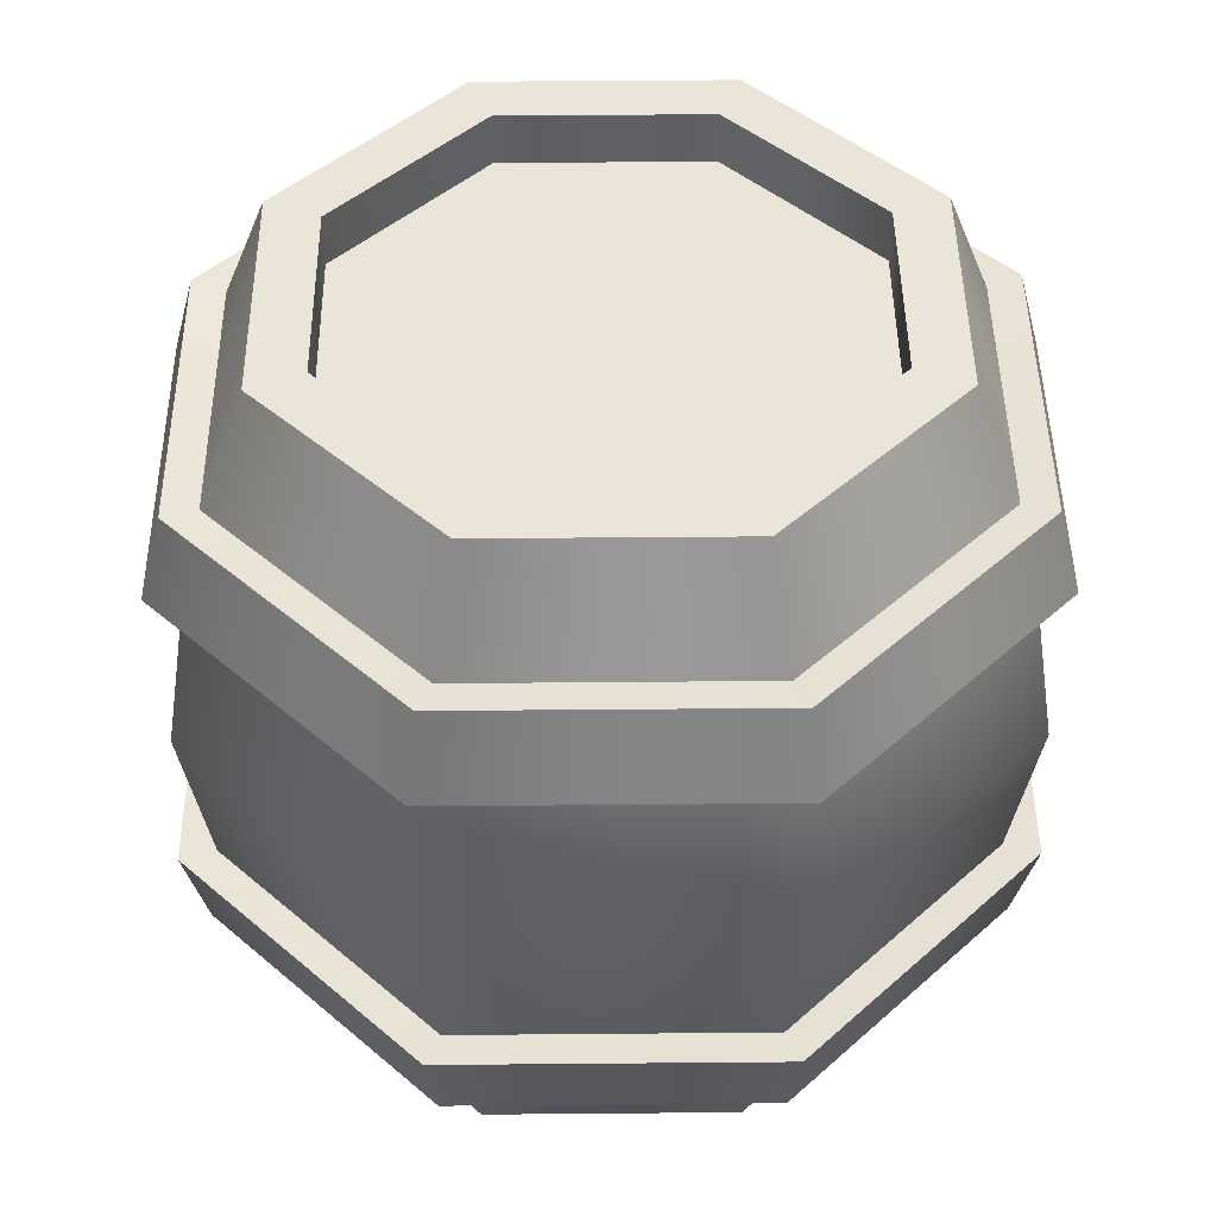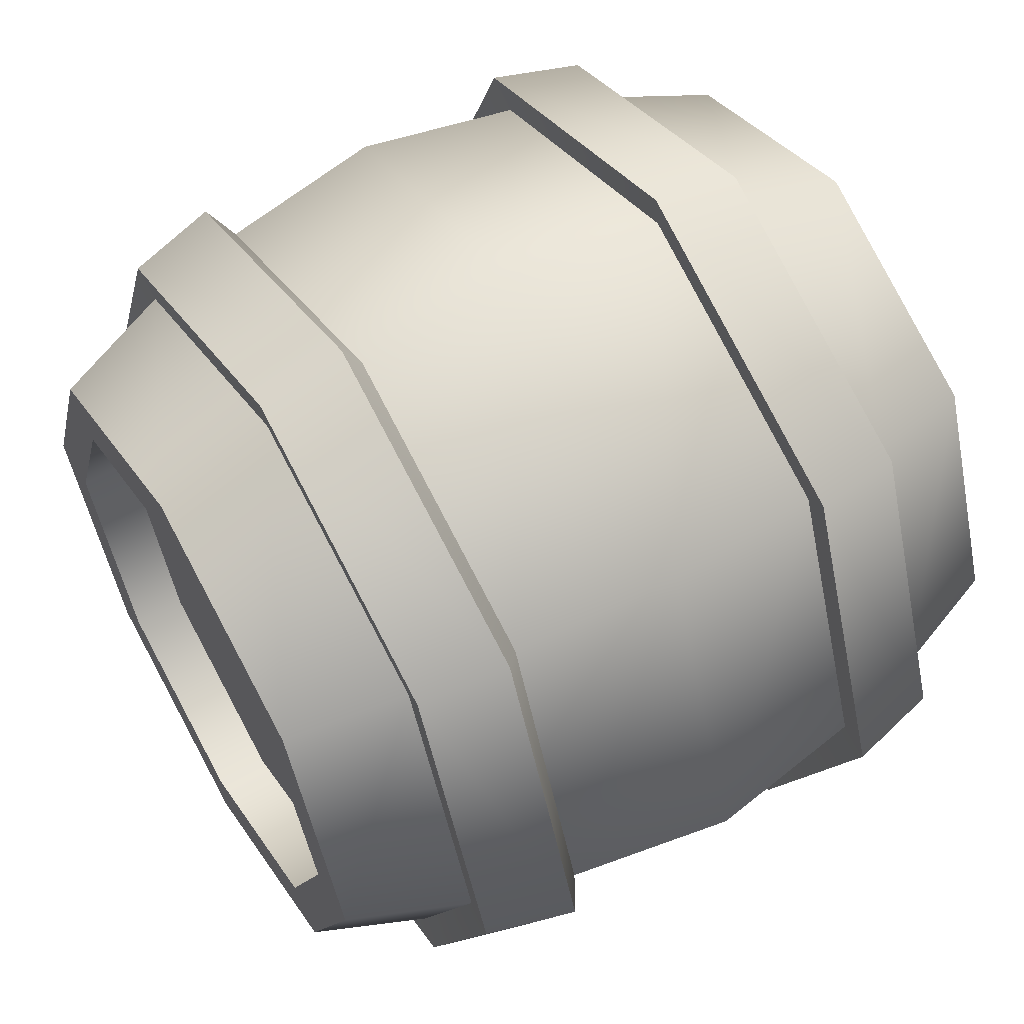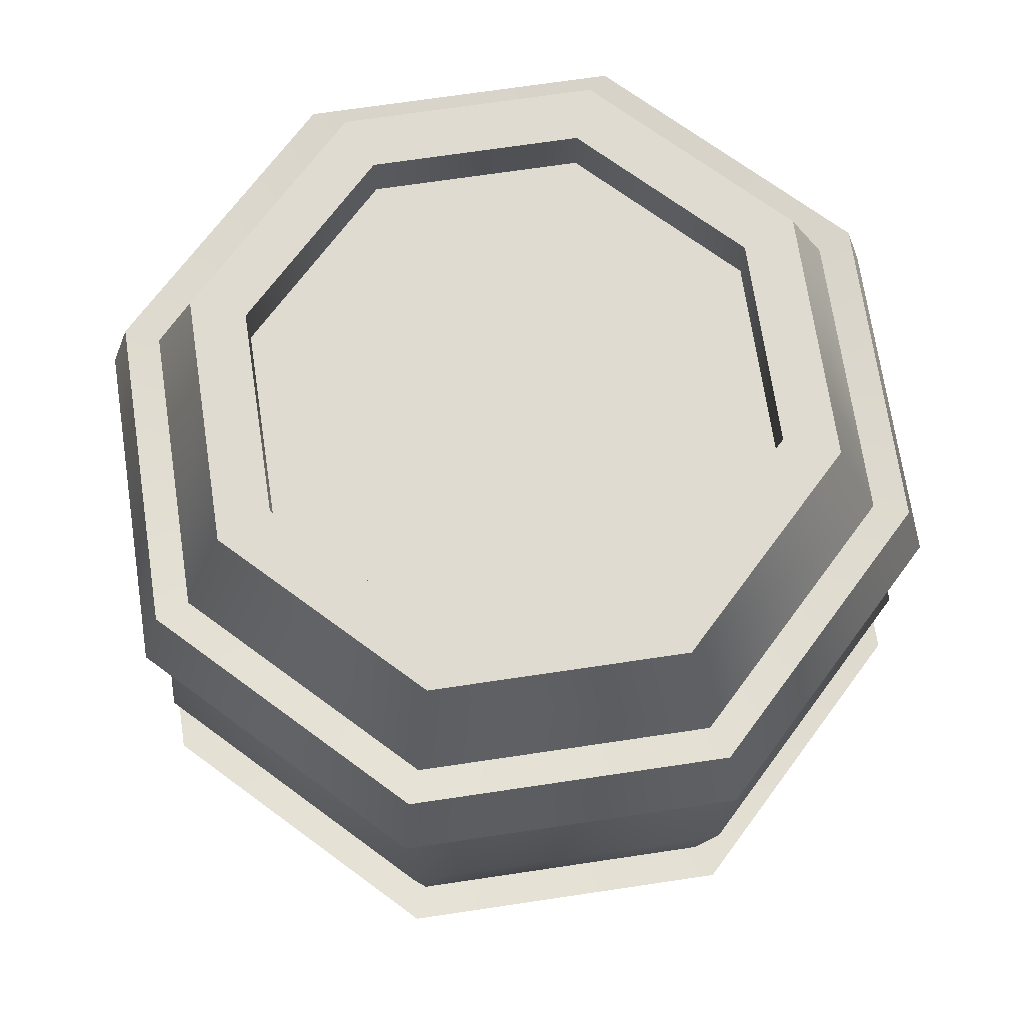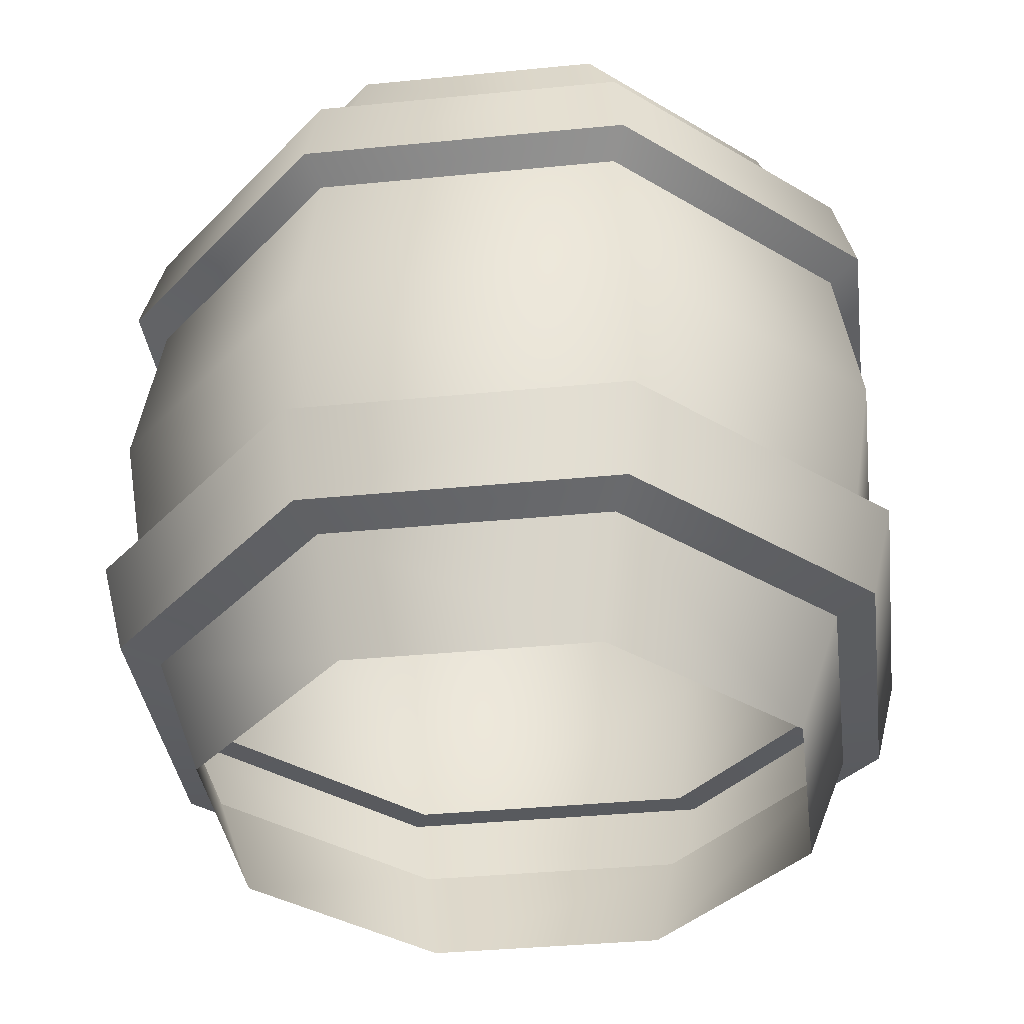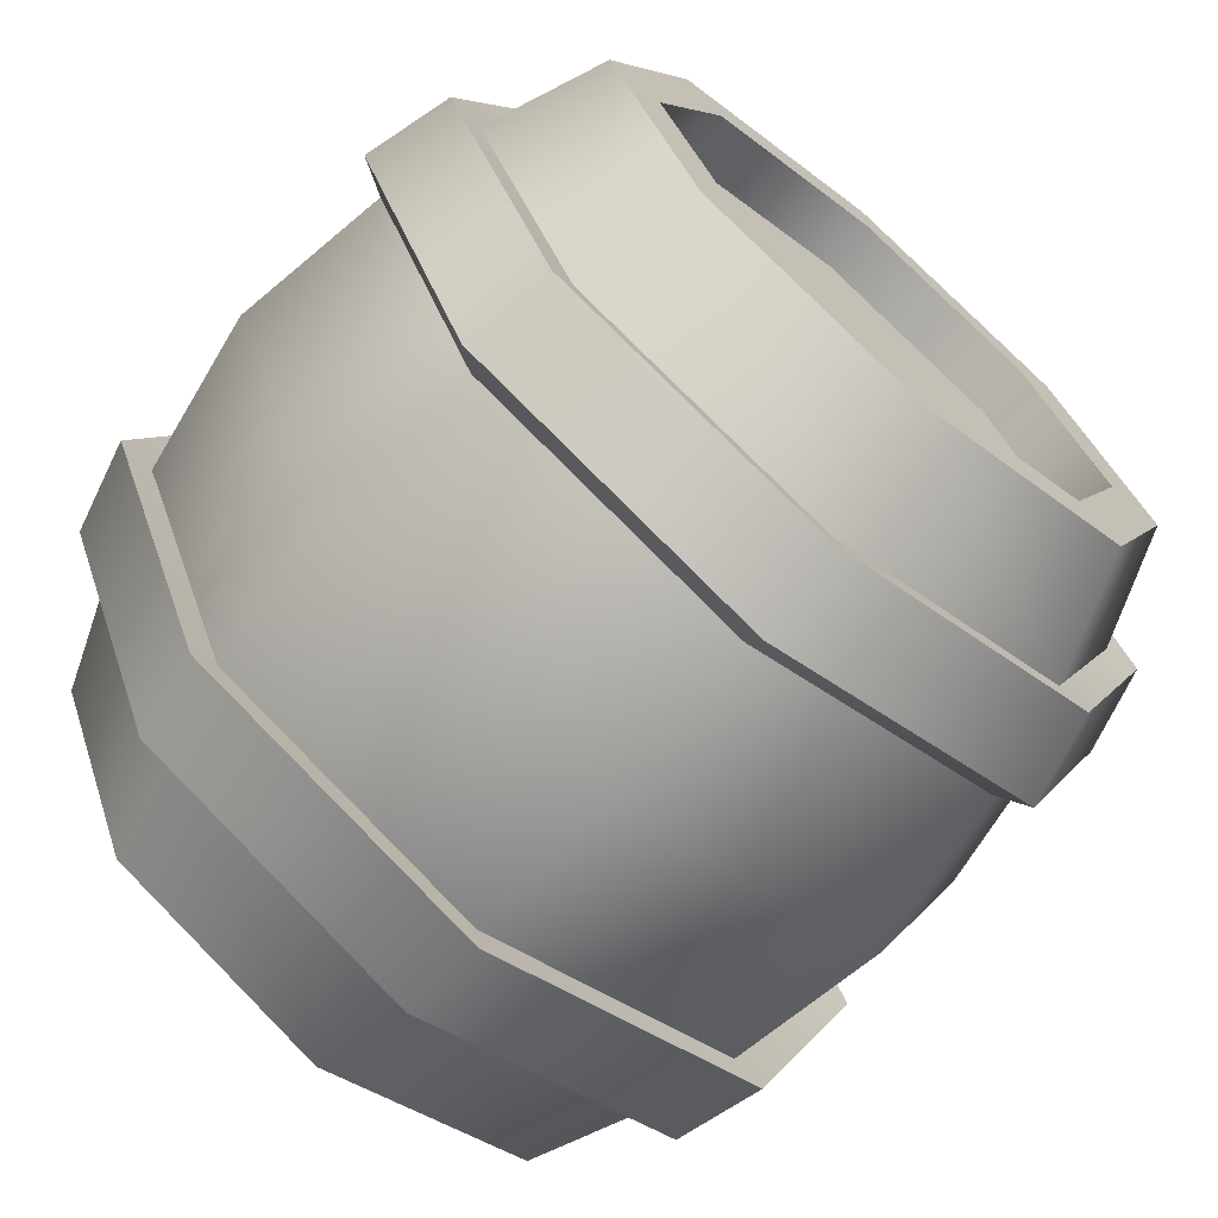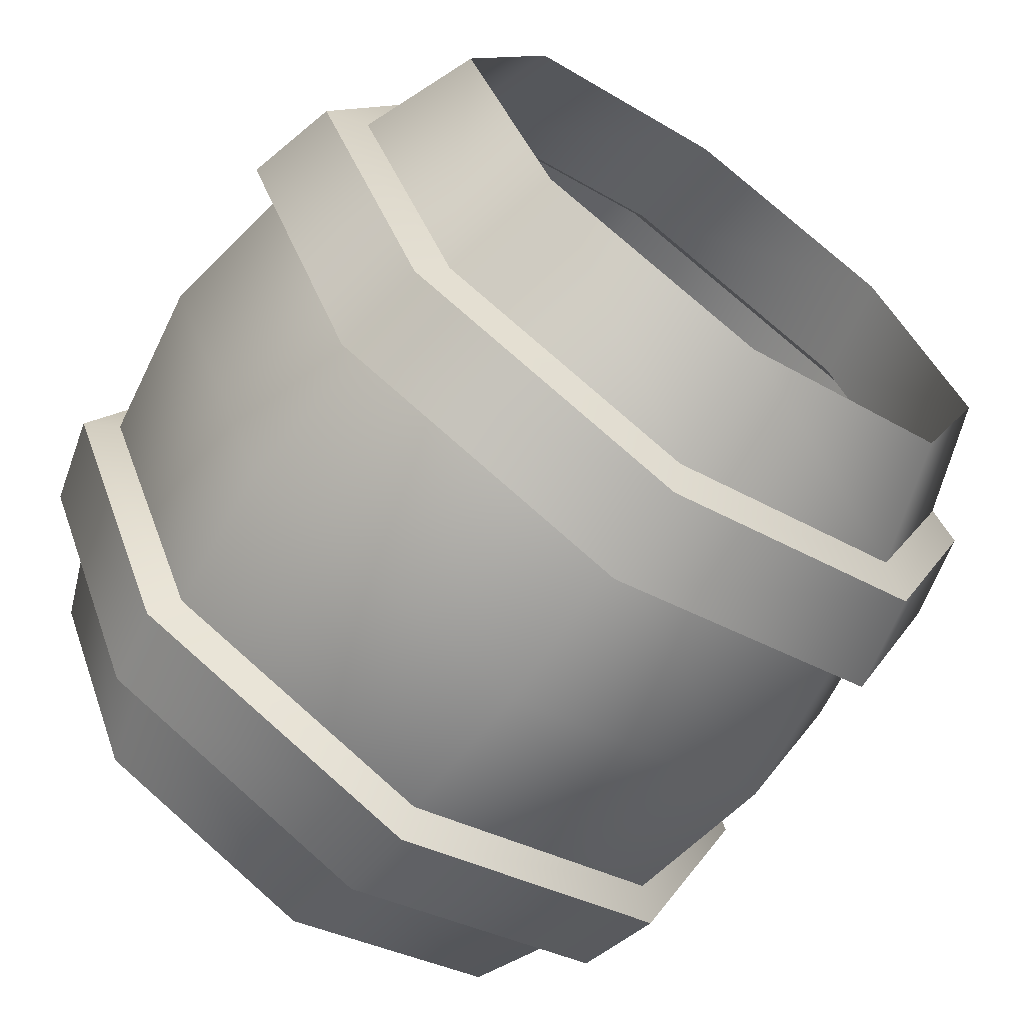
<metadata>
{"format":"obj","ext":"obj","renderer":"f3d","projection":"perspective","resolution":1024,"background":"white","views":[{"elev":45.4,"azim":111.9,"up":"+Y"},{"elev":58.3,"azim":-120.5,"up":"+Z"},{"elev":70.0,"azim":104.0,"up":"+Y"},{"elev":-36.7,"azim":119.8,"up":"+Y"},{"elev":-69.2,"azim":139.6,"up":"+Z"},{"elev":-65.7,"azim":-35.6,"up":"+Z"}]}
</metadata>
<code>
o Barrell
v 0 0.4107 -0.148
v 0.1046 0.4107 -0.1046
v 0.148 0.4107 0
v 0.1046 0.4107 0.1046
v -0 0.4107 0.148
v -0.1046 0.4107 0.1046
v -0.148 0.4107 -0
v -0.1046 0.4107 -0.1046
v 0 -0.01132 -0.1792
v 0.1267 -0.01132 -0.1267
v 0.1792 -0.01132 0
v 0.1267 -0.01132 0.1267
v -0 -0.01132 0.1792
v -0.1267 -0.01132 0.1267
v -0.1792 -0.01132 -0
v -0.1267 -0.01132 -0.1267
v 0 0.1997 -0.235
v 0.1662 0.1997 -0.1662
v 0.235 0.1997 0
v 0.1662 0.1997 0.1662
v -0 0.1997 0.235
v -0.1662 0.1997 0.1662
v -0.235 0.1997 -0
v -0.1662 0.1997 -0.1662
v 0.1267 0.4107 -0.1267
v 0 0.4107 -0.1792
v 0.1792 0.4107 0
v 0.1267 0.4107 0.1267
v -0 0.4107 0.1792
v -0.1267 0.4107 0.1267
v -0.1792 0.4107 -0
v -0.1267 0.4107 -0.1267
v 0.1046 0.3817 -0.1046
v 0 0.3817 -0.148
v 0.148 0.3817 0
v 0.1046 0.3817 0.1046
v -0 0.3817 0.148
v -0.1046 0.3817 0.1046
v -0.148 0.3817 -0
v -0.1046 0.3817 -0.1046
v 0 0.1092 -0.2199
v 0 0.05316 -0.2043
v 0 0.3464 -0.2055
v 0 0.2894 -0.22
v 0.1556 0.2894 -0.1556
v 0.1453 0.3464 -0.1453
v 0.1444 0.05316 -0.1444
v 0.1555 0.1092 -0.1555
v 0.22 0.2894 0
v 0.2055 0.3464 0
v 0.2043 0.05316 0
v 0.2199 0.1092 0
v 0.1556 0.2894 0.1556
v 0.1453 0.3464 0.1453
v 0.1444 0.05316 0.1444
v 0.1555 0.1092 0.1555
v -0 0.2894 0.22
v -0 0.3464 0.2055
v -0 0.05316 0.2043
v -0 0.1092 0.2199
v -0.1556 0.2894 0.1556
v -0.1453 0.3464 0.1453
v -0.1444 0.05316 0.1444
v -0.1555 0.1092 0.1555
v -0.22 0.2894 -0
v -0.2055 0.3464 -0
v -0.2043 0.05316 -0
v -0.2199 0.1092 -0
v -0.1556 0.2894 -0.1556
v -0.1453 0.3464 -0.1453
v -0.1444 0.05316 -0.1444
v -0.1555 0.1092 -0.1555
v -0.1687 0.3002 -0.1687
v -0.1591 0.3485 -0.1591
v 0 0.3485 -0.2251
v 0 0.3002 -0.2386
v -0.2386 0.3002 -0
v -0.2251 0.3485 -0
v -0.1687 0.3002 0.1687
v -0.1591 0.3485 0.1591
v -0 0.3002 0.2386
v -0 0.3485 0.2251
v 0.1687 0.3002 0.1687
v 0.1591 0.3485 0.1591
v 0.2386 0.3002 0
v 0.2251 0.3485 0
v 0.1687 0.3002 -0.1687
v 0.1591 0.3485 -0.1591
v -0.161 0.06011 -0.161
v -0.1703 0.1114 -0.1703
v 0 0.1114 -0.2408
v 0 0.06011 -0.2276
v -0.2276 0.06011 -0
v -0.2408 0.1114 -0
v -0.161 0.06011 0.161
v -0.1703 0.1114 0.1703
v -0 0.06011 0.2276
v -0 0.1114 0.2408
v 0.161 0.06011 0.161
v 0.1703 0.1114 0.1703
v 0.2276 0.06011 0
v 0.2408 0.1114 0
v 0.161 0.06011 -0.161
v 0.1703 0.1114 -0.1703
v 0.1046 0.3817 -0.1046
v 0 0.3817 -0.148
v 0.148 0.3817 0
v 0.1046 0.3817 0.1046
v -0 0.3817 0.148
v -0.1046 0.3817 0.1046
v -0.148 0.3817 -0
v -0.1046 0.3817 -0.1046
v -0.0406 0.3817 0.1312
v -0.08329 0.3817 -0.1135
v 0.03151 0.3817 -0.1349
v 0.07898 0.3817 0.1153
f 24 69 44 17
f 18 45 49 19
f 19 49 53 20
f 20 53 57 21
f 21 57 61 22
f 22 61 65 23
f 2 1 34 33
f 23 65 69 24
f 17 44 45 18
f 41 17 18 48
f 70 32 26 43
f 46 25 27 50
f 68 23 24 72
f 15 67 71 16
f 64 22 23 68
f 66 31 32 70
f 14 63 67 15
f 60 21 22 64
f 62 30 31 66
f 13 59 63 14
f 56 20 21 60
f 58 29 30 62
f 12 55 59 13
f 52 19 20 56
f 54 28 29 58
f 11 51 55 12
f 48 18 19 52
f 50 27 28 54
f 10 47 51 11
f 16 71 42 9
f 72 24 17 41
f 43 26 25 46
f 1 2 25 26
f 2 3 27 25
f 3 4 28 27
f 4 5 29 28
f 5 6 30 29
f 6 7 31 30
f 7 8 32 31
f 8 1 26 32
f 1 8 40 34
f 7 6 38 39
f 5 4 36 37
f 3 2 33 35
f 8 7 39 40
f 6 5 37 38
f 4 3 35 36
f 48 52 102 104
f 61 57 81 79
f 68 72 90 94
f 45 44 76 87
f 67 63 95 93
f 58 62 80 82
f 72 41 91 90
f 43 46 88 75
f 47 42 92 103
f 57 53 83 81
f 64 68 94 96
f 54 58 82 84
f 63 59 97 95
f 53 49 85 83
f 41 48 104 91
f 44 69 73 76
f 9 42 47 10
f 74 75 76 73
f 78 74 73 77
f 80 78 77 79
f 82 80 79 81
f 84 82 81 83
f 86 84 83 85
f 88 86 85 87
f 75 88 87 76
f 62 66 78 80
f 65 61 79 77
f 66 70 74 78
f 70 43 75 74
f 46 50 86 88
f 69 65 77 73
f 49 45 87 85
f 50 54 84 86
f 90 91 92 89
f 94 90 89 93
f 96 94 93 95
f 98 96 95 97
f 100 98 97 99
f 102 100 99 101
f 104 102 101 103
f 91 104 103 92
f 71 67 93 89
f 51 47 103 101
f 42 71 89 92
f 52 56 100 102
f 55 51 101 99
f 56 60 98 100
f 59 55 99 97
f 60 64 96 98
f 105 115 116 108 107
f 113 114 112 111 110
f 116 115 106 114 113 109

</code>
